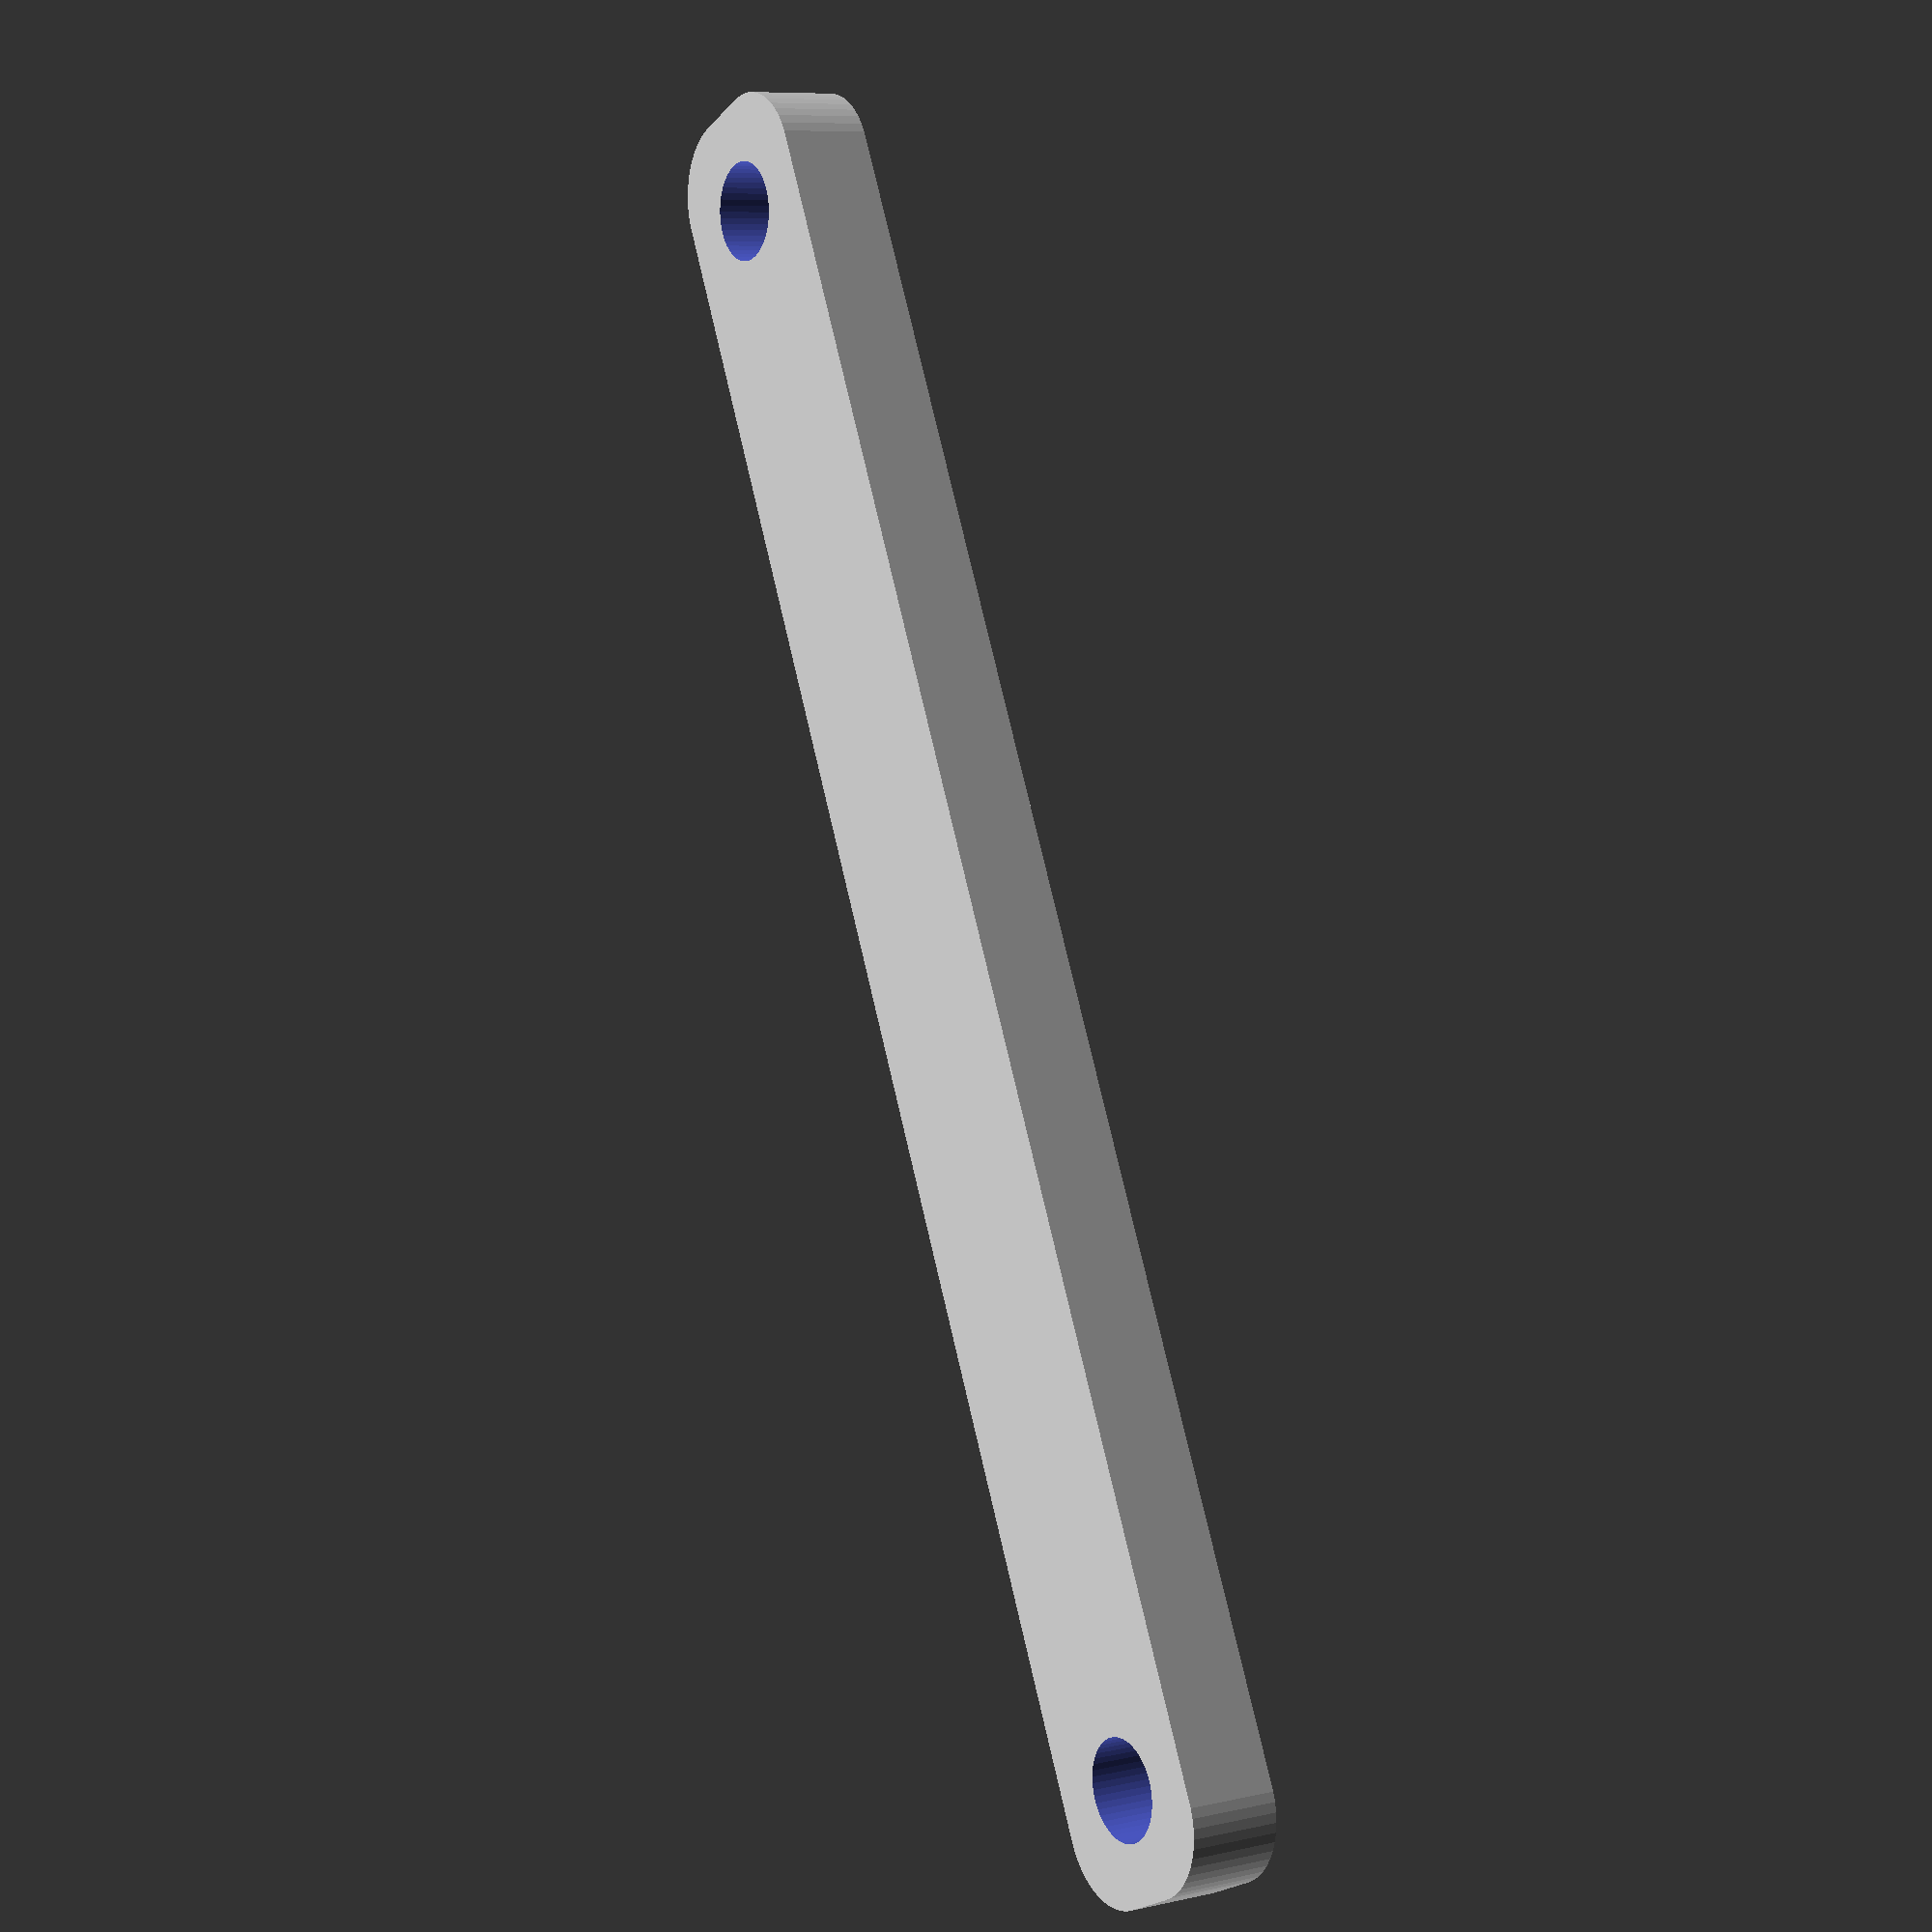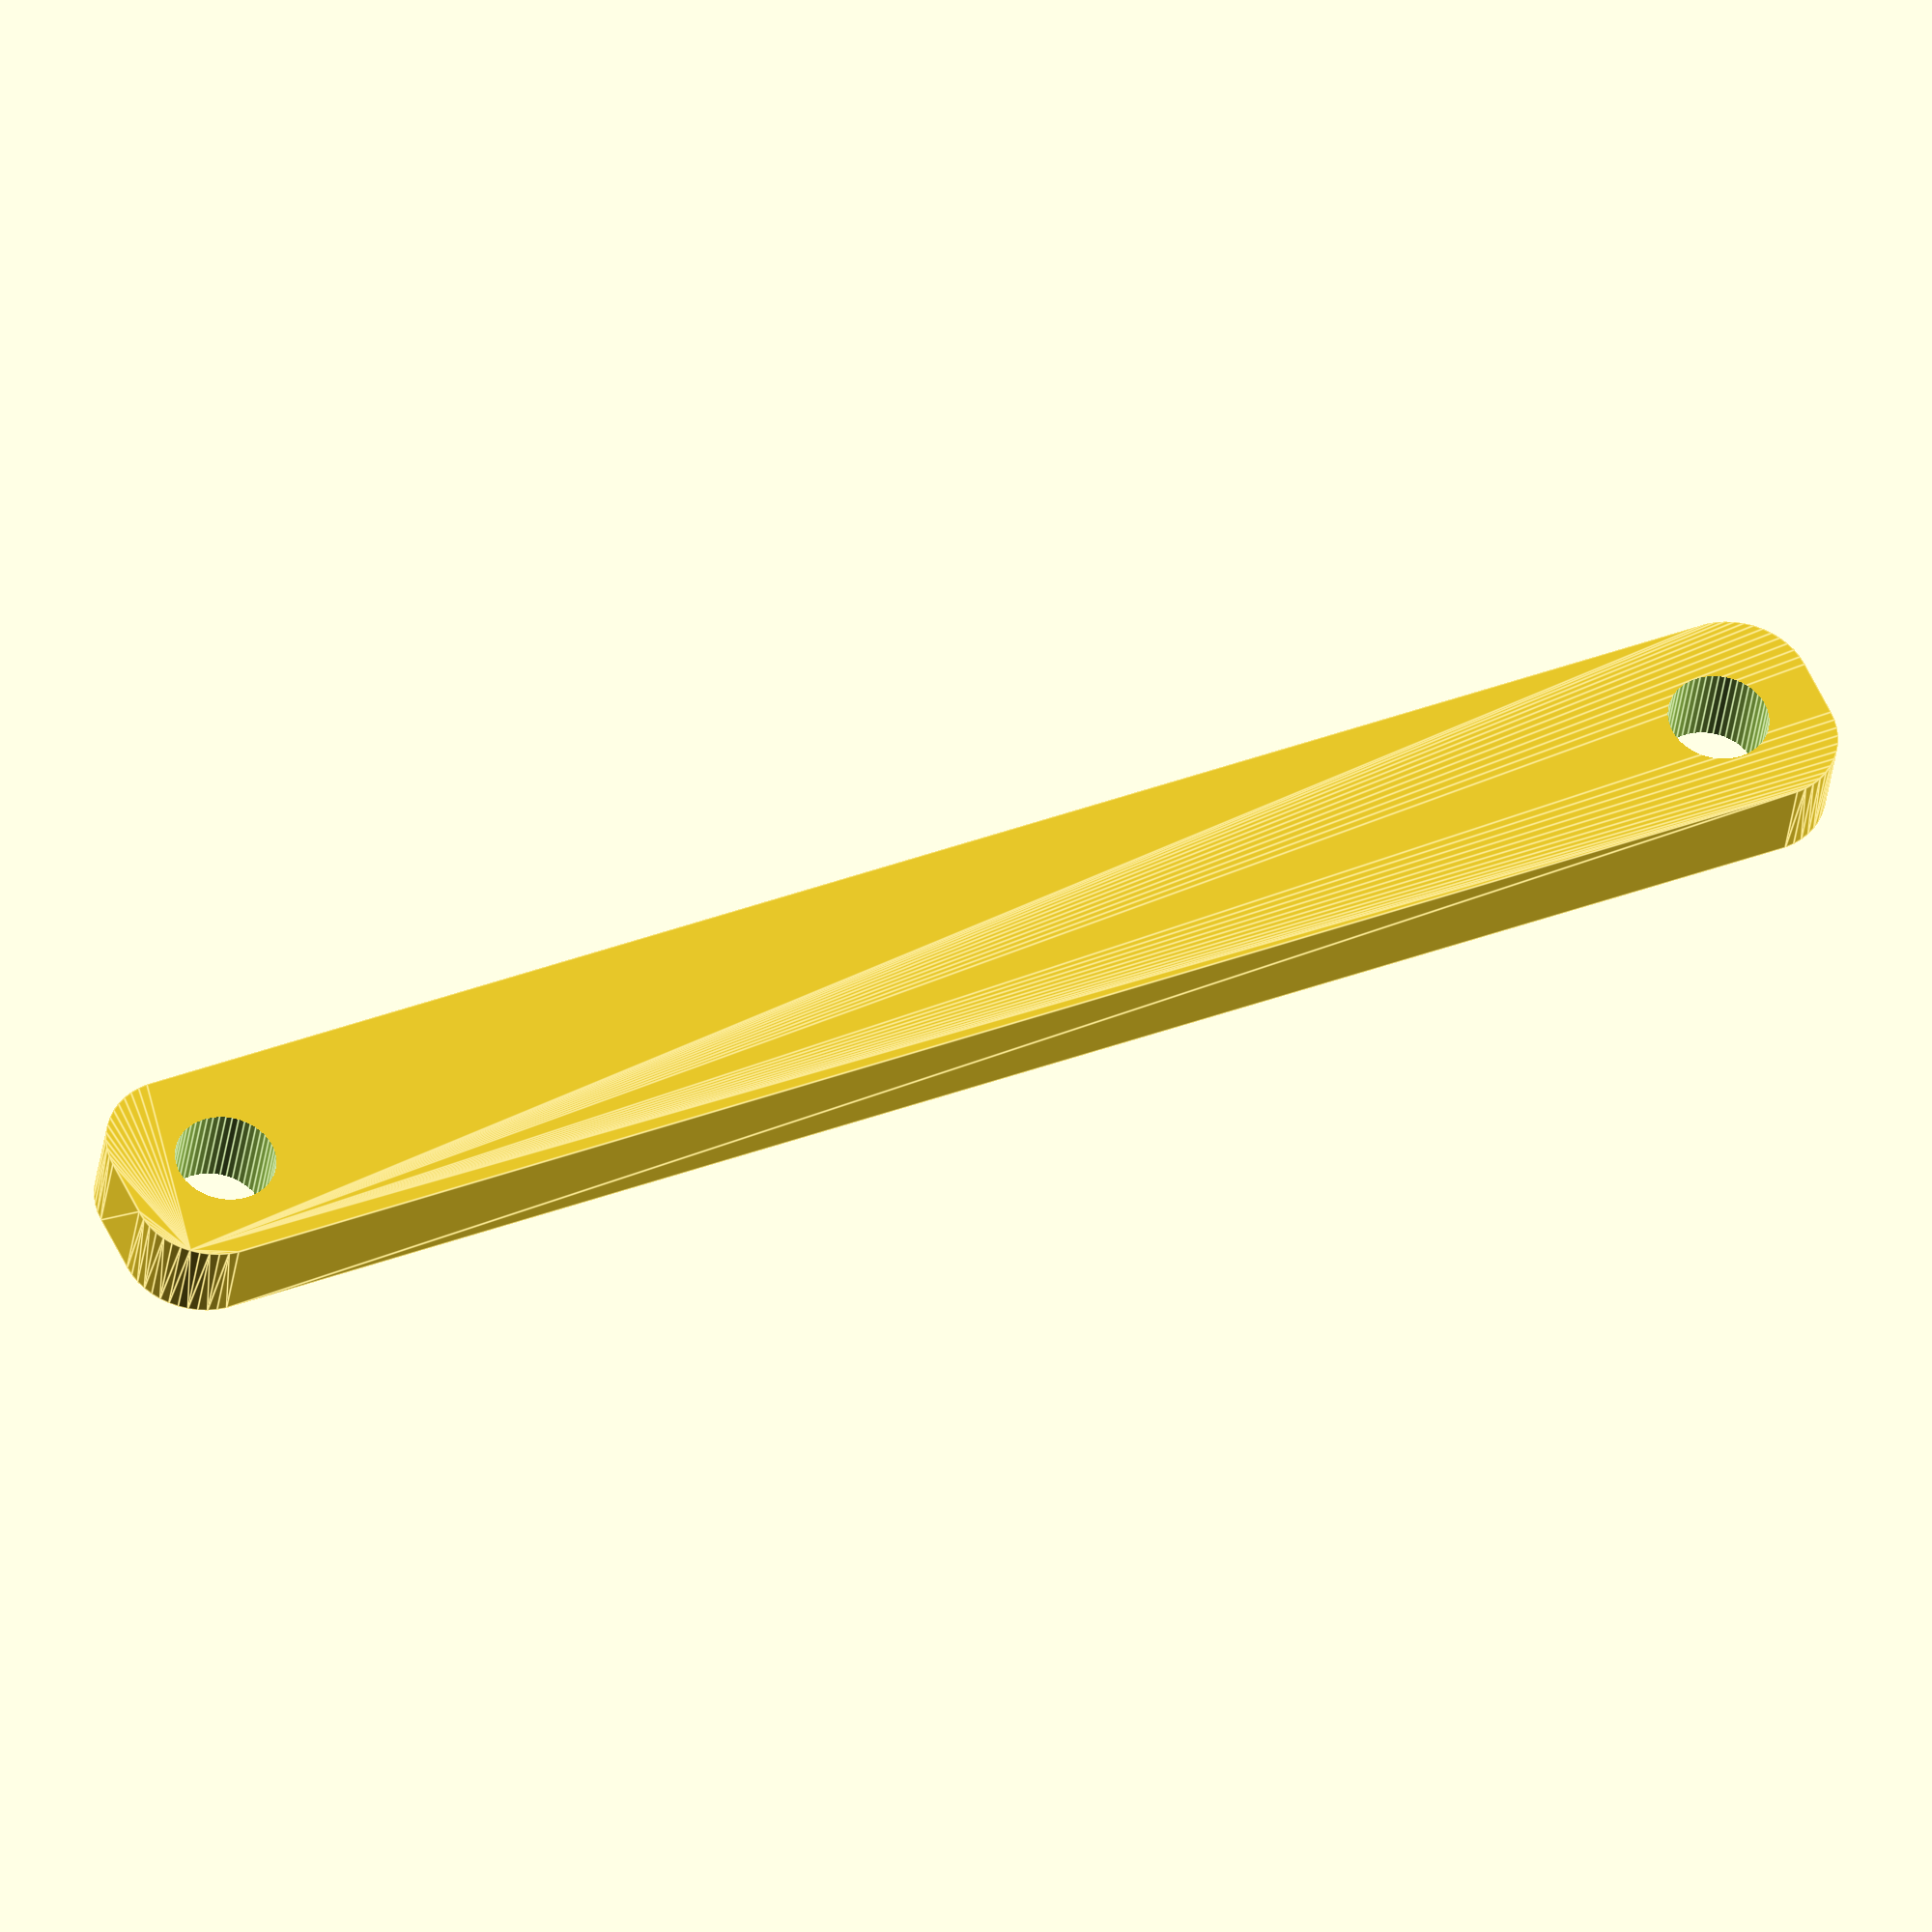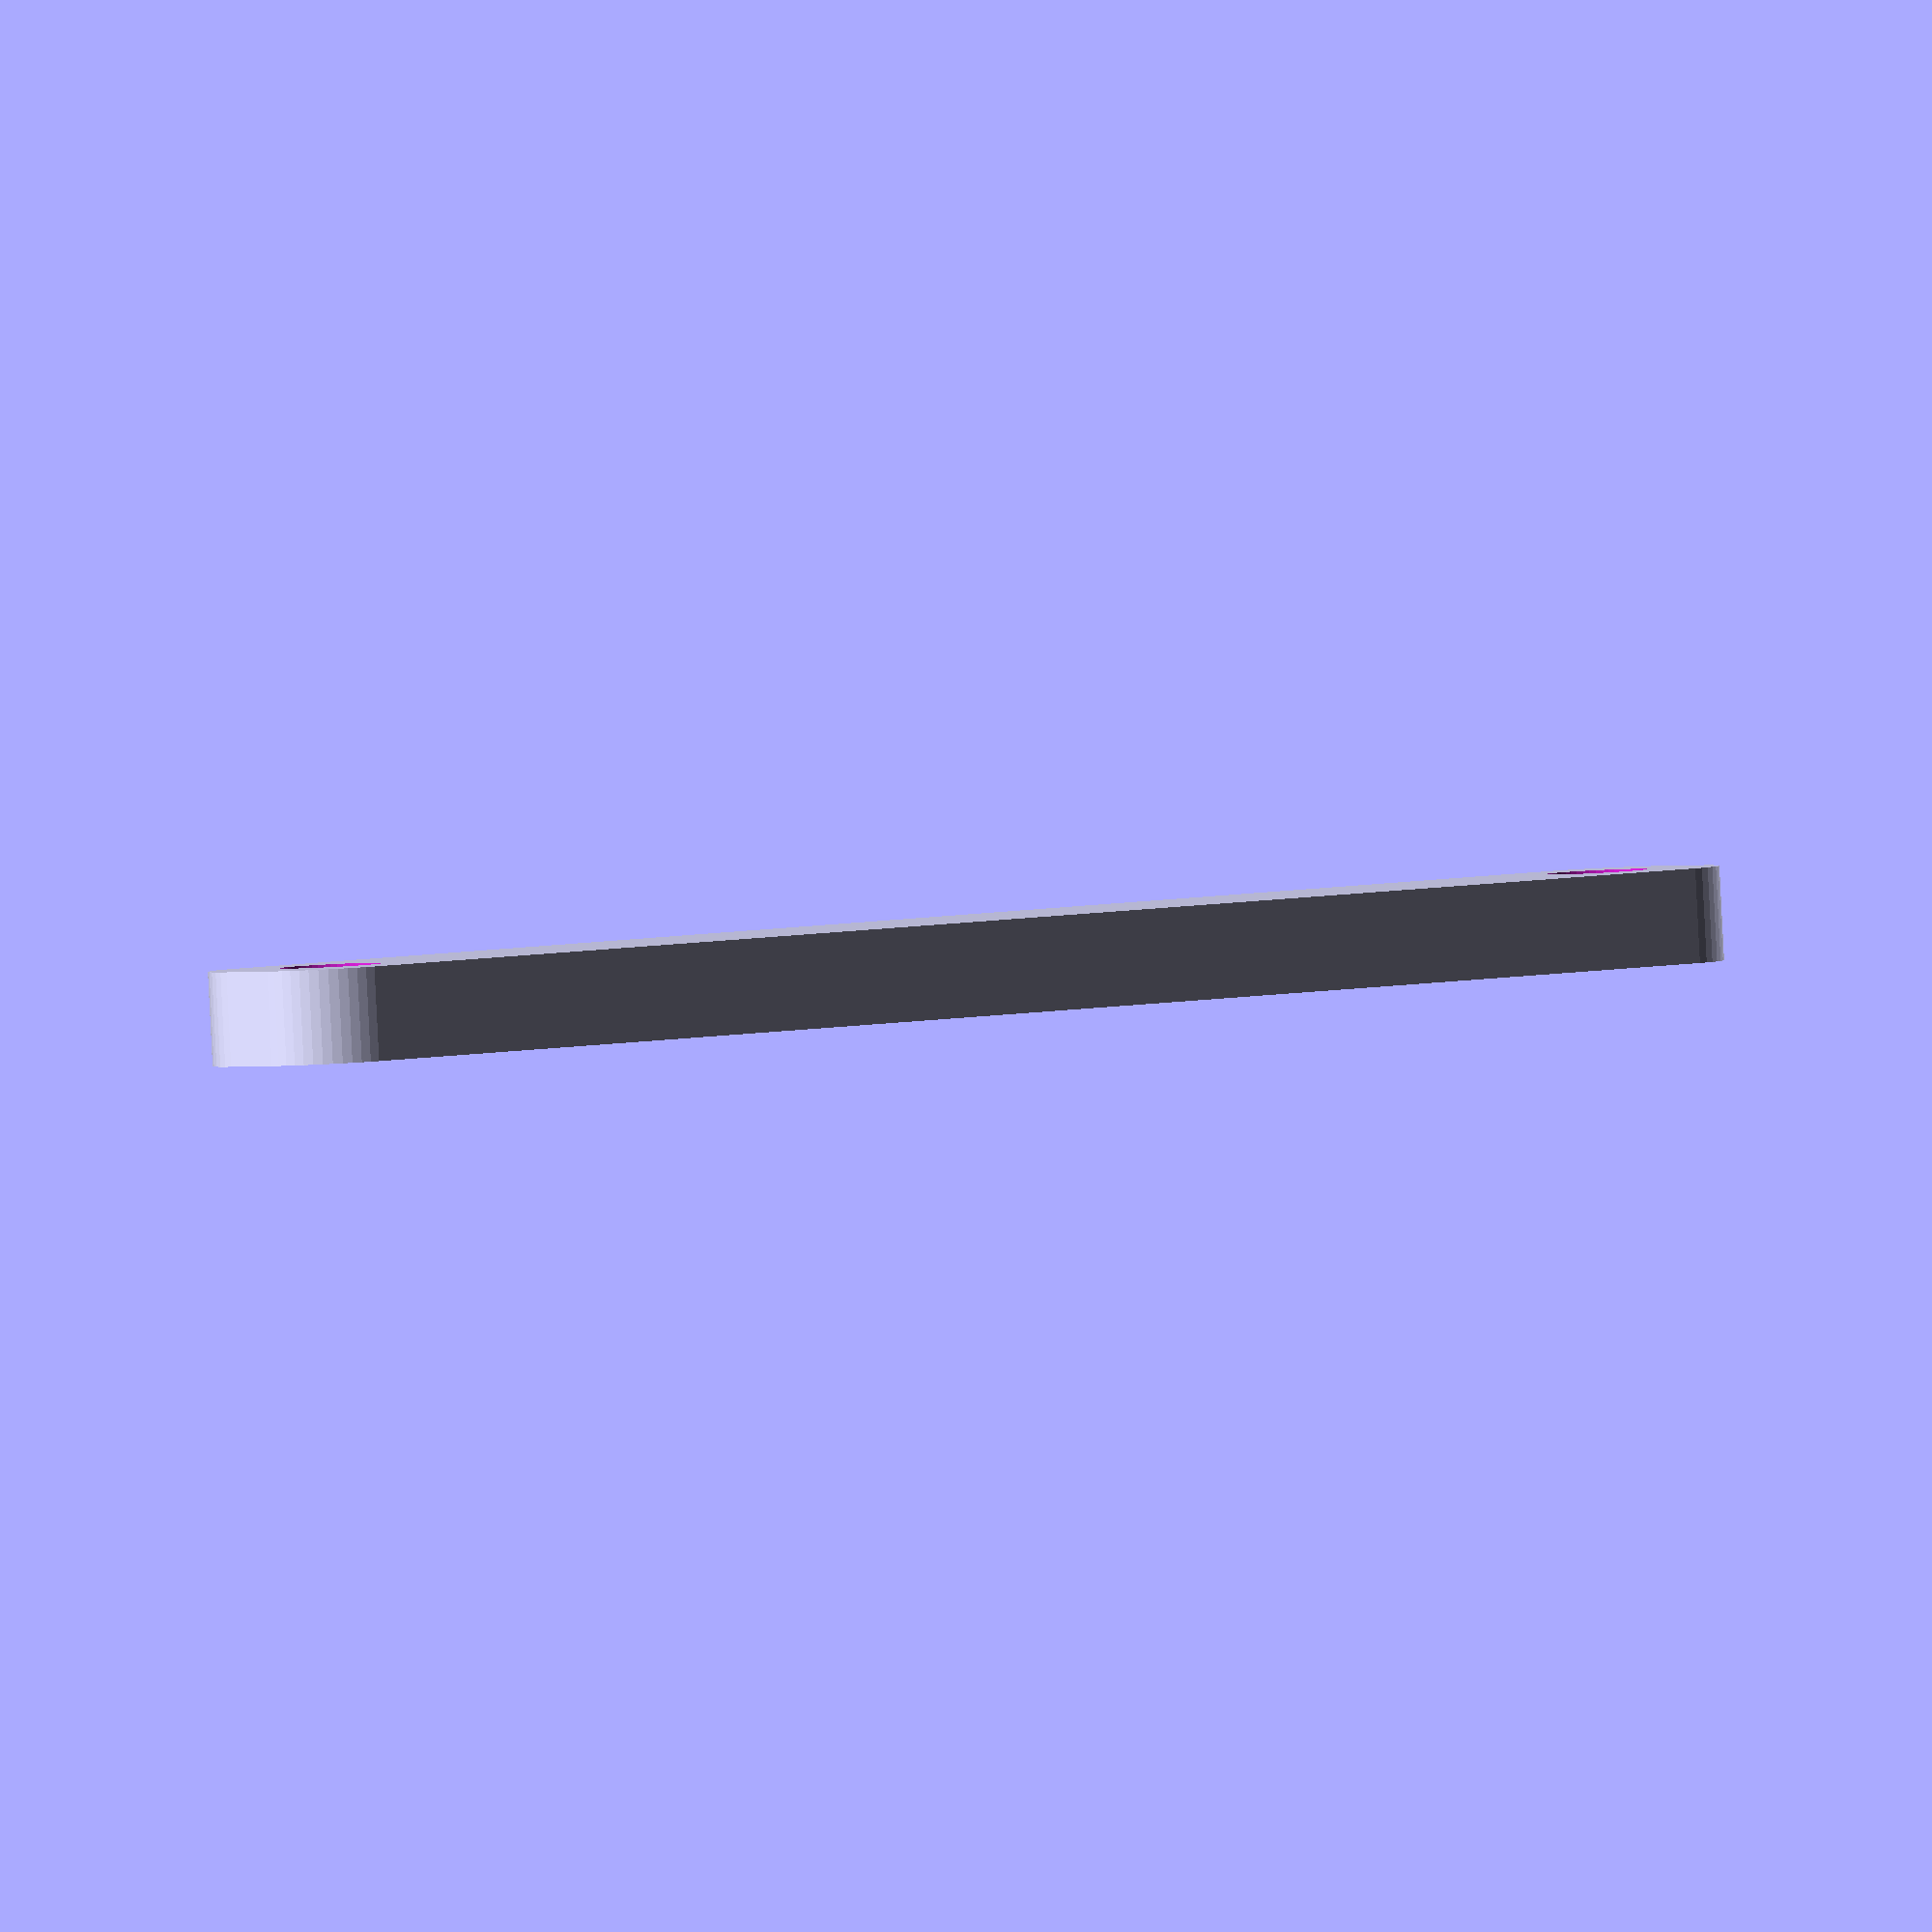
<openscad>
$fn = 50;


difference() {
	union() {
		hull() {
			translate(v = [-54.5000000000, 2.0000000000, 0]) {
				cylinder(h = 6, r = 5);
			}
			translate(v = [54.5000000000, 2.0000000000, 0]) {
				cylinder(h = 6, r = 5);
			}
			translate(v = [-54.5000000000, -2.0000000000, 0]) {
				cylinder(h = 6, r = 5);
			}
			translate(v = [54.5000000000, -2.0000000000, 0]) {
				cylinder(h = 6, r = 5);
			}
		}
	}
	union() {
		translate(v = [-52.5000000000, 0.0000000000, -100.0000000000]) {
			cylinder(h = 200, r = 3.2500000000);
		}
		translate(v = [-52.5000000000, 0.0000000000, -100.0000000000]) {
			cylinder(h = 200, r = 3.2500000000);
		}
		translate(v = [52.5000000000, 0.0000000000, -100.0000000000]) {
			cylinder(h = 200, r = 3.2500000000);
		}
		translate(v = [52.5000000000, 0.0000000000, -100.0000000000]) {
			cylinder(h = 200, r = 3.2500000000);
		}
	}
}
</openscad>
<views>
elev=171.7 azim=244.5 roll=122.0 proj=p view=wireframe
elev=216.8 azim=204.8 roll=7.4 proj=o view=edges
elev=268.4 azim=319.8 roll=177.1 proj=o view=wireframe
</views>
